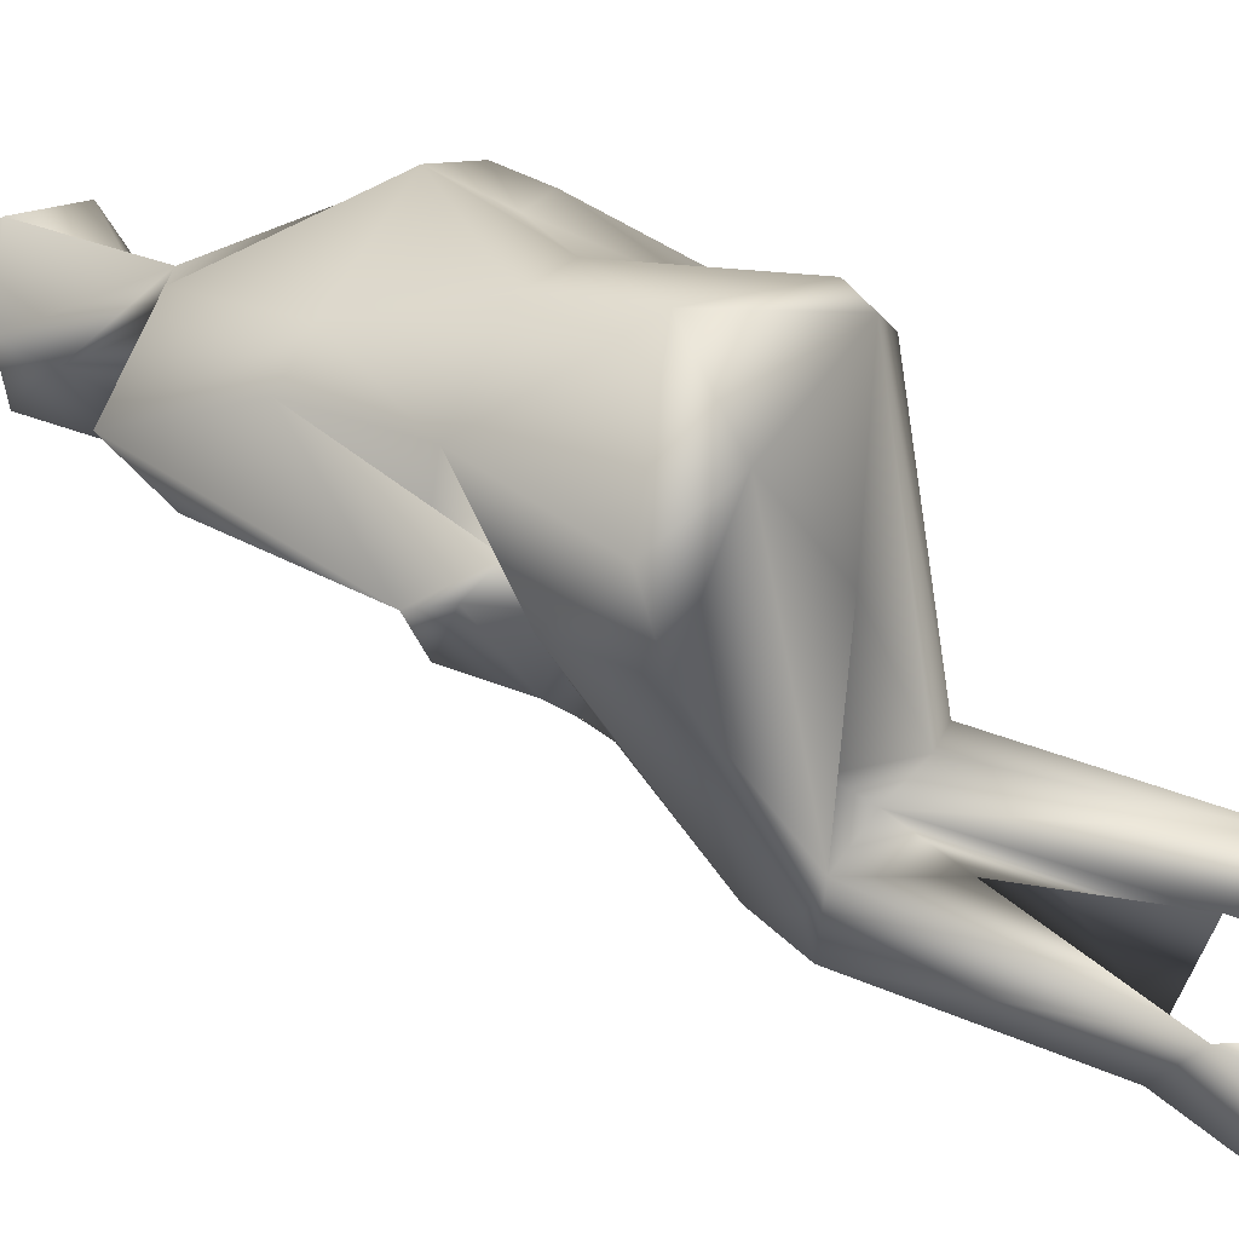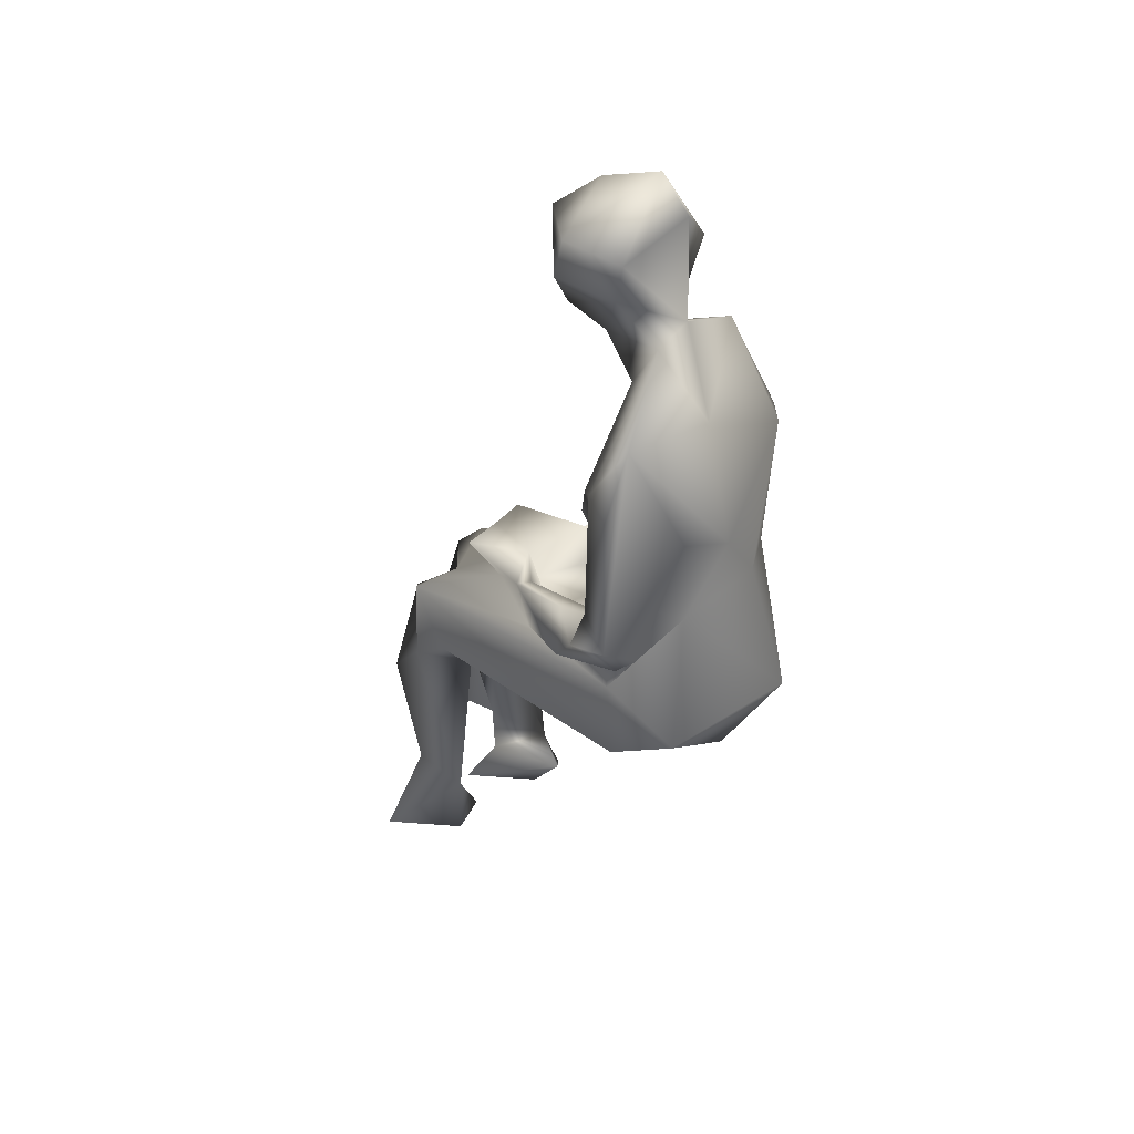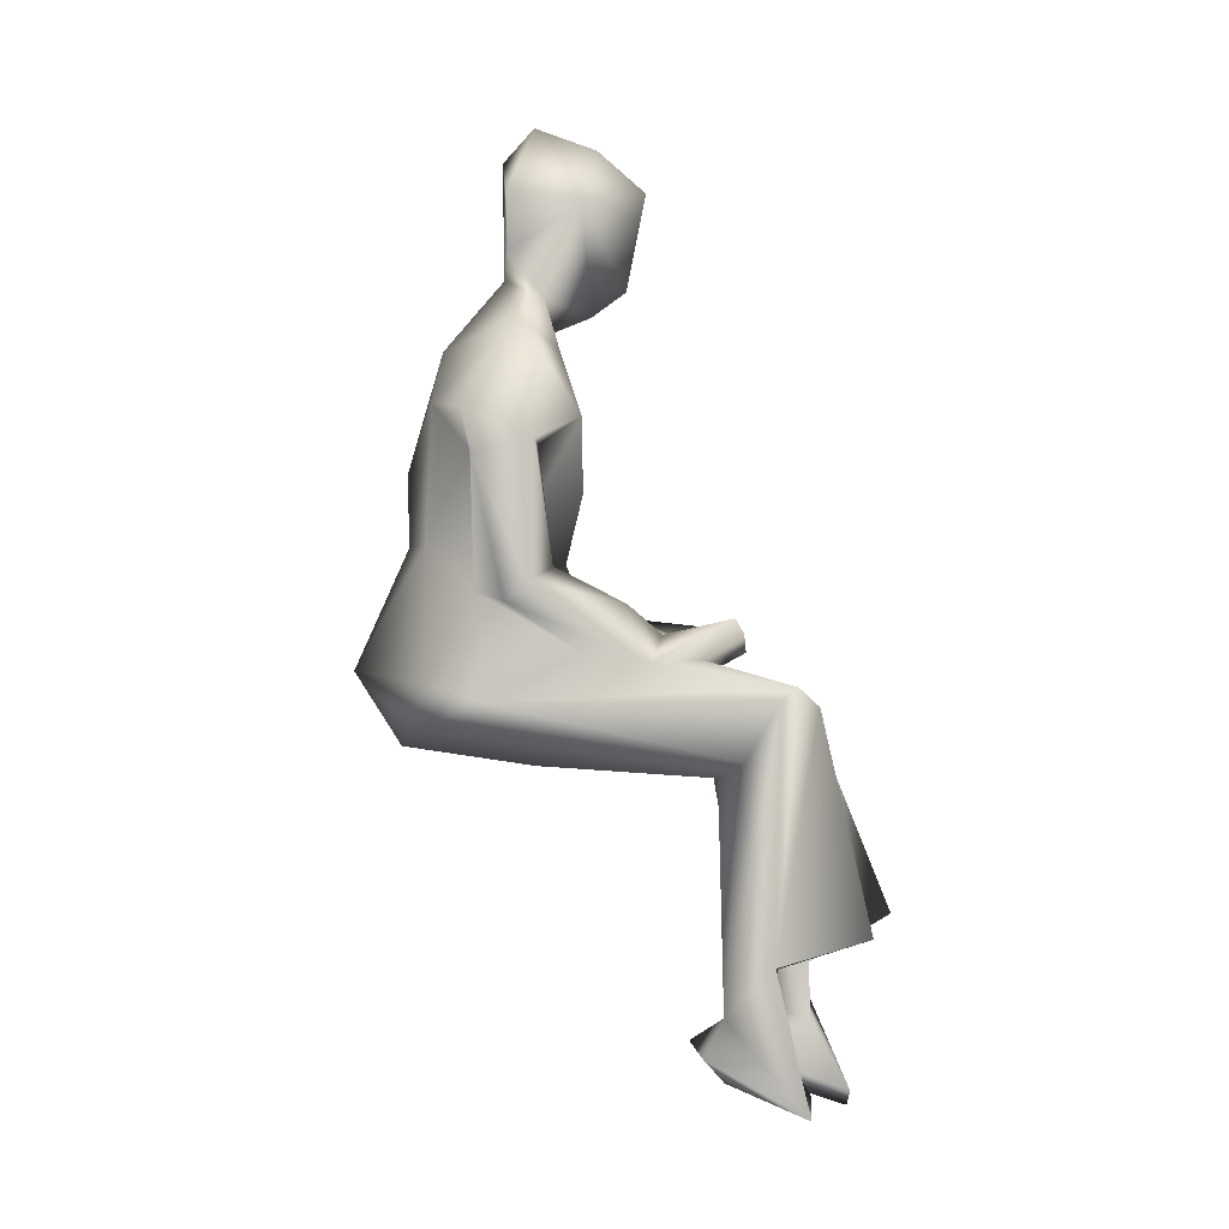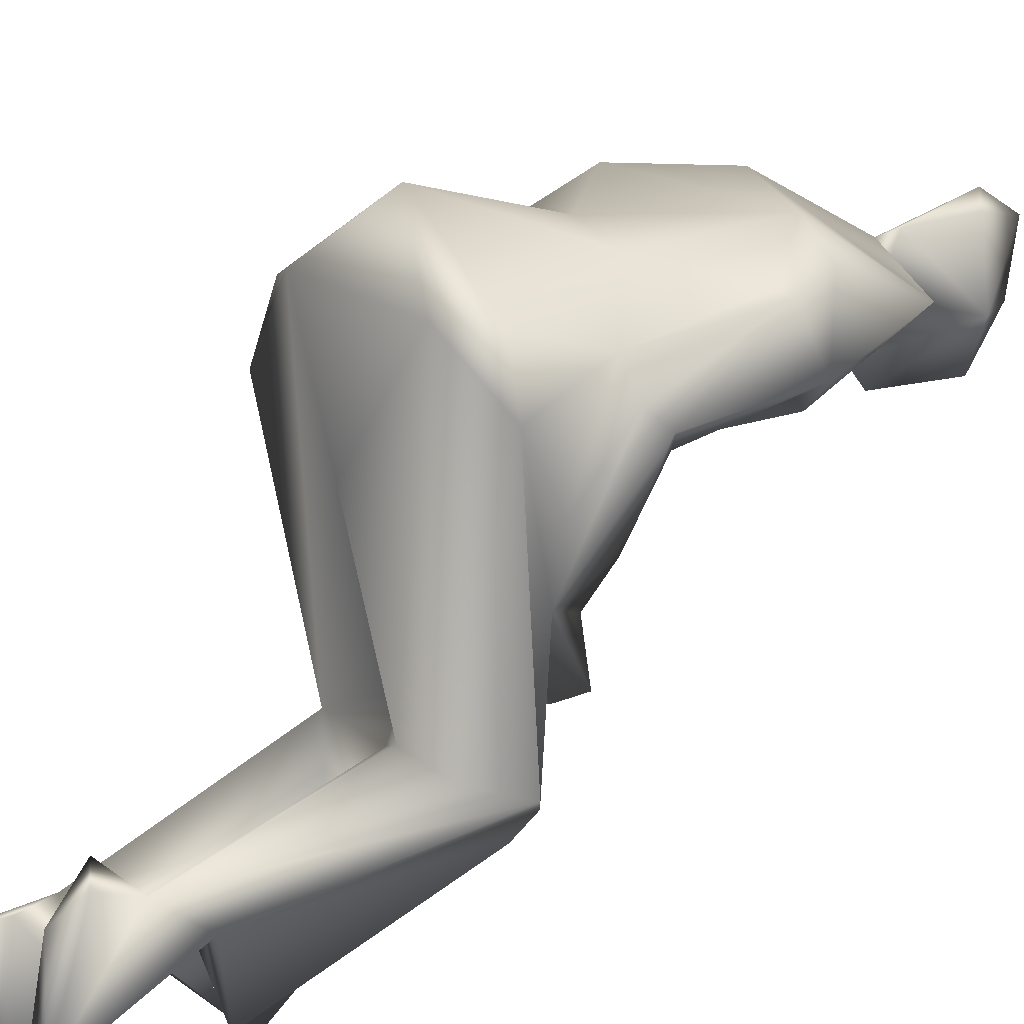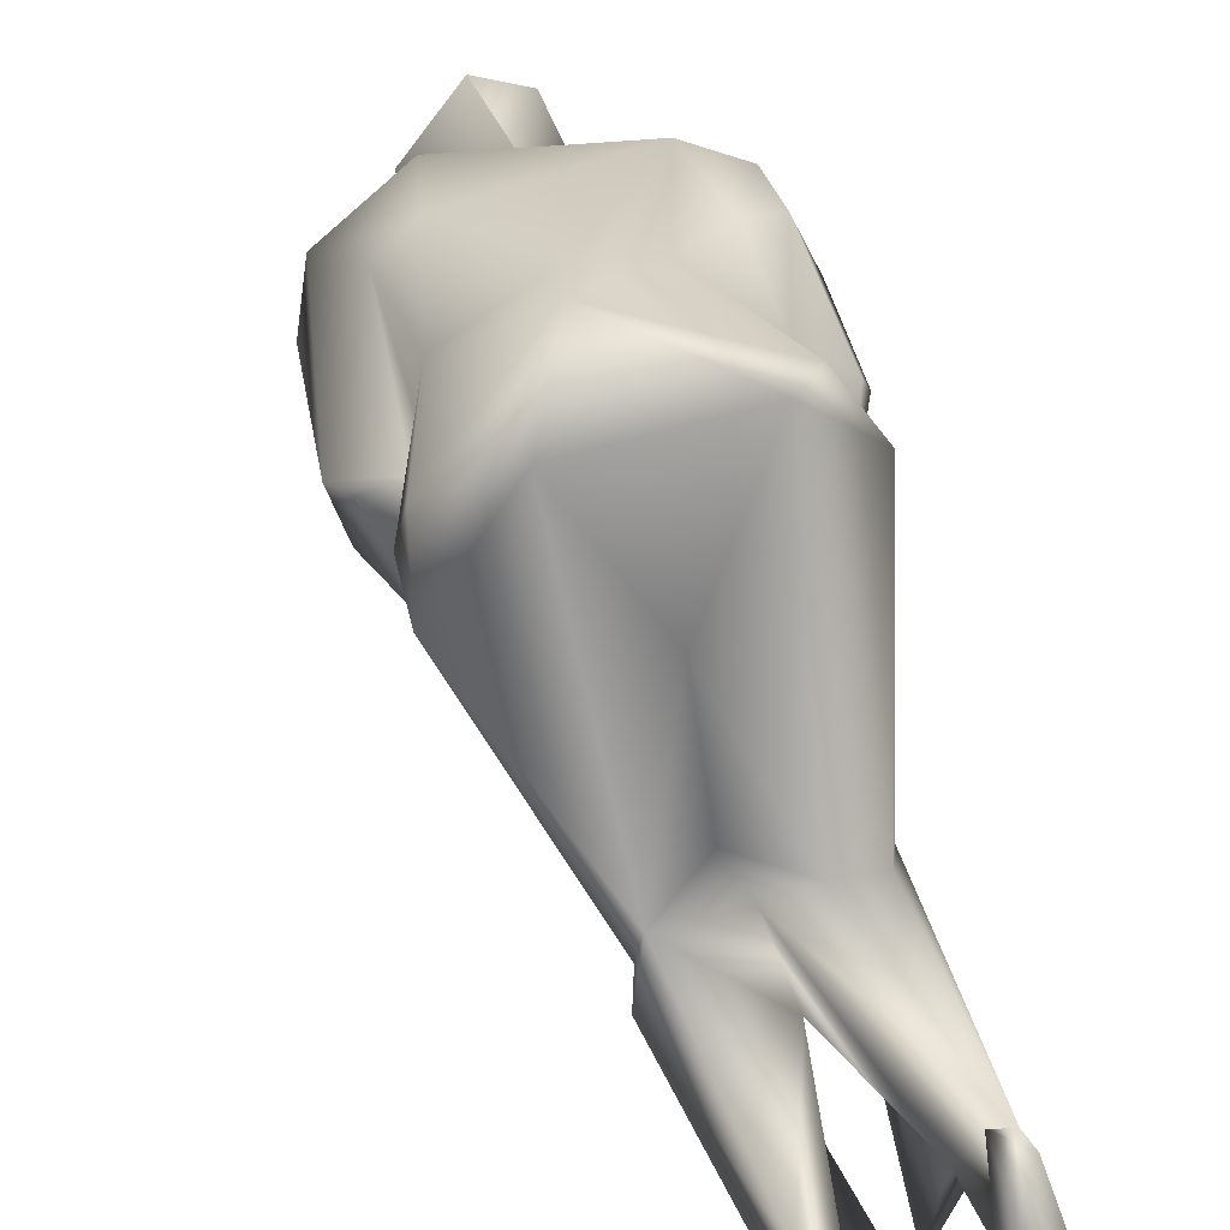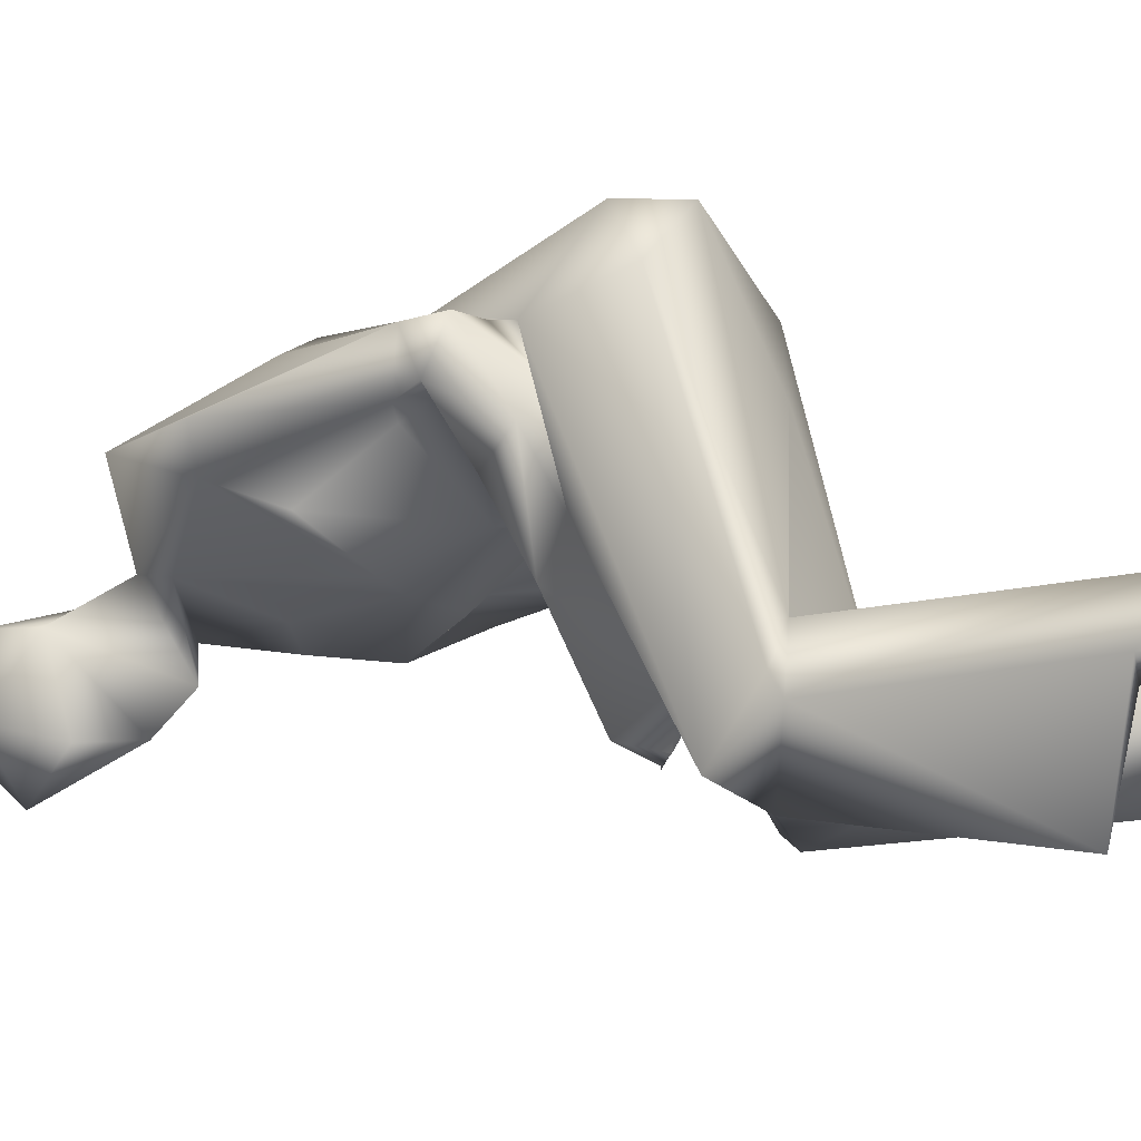
<metadata>
{"format":"obj","ext":"obj","renderer":"f3d","projection":"perspective","resolution":1024,"background":"white","views":[{"elev":37.1,"azim":-56.9,"up":"+Z"},{"elev":39.7,"azim":-71.2,"up":"+Y"},{"elev":-6.3,"azim":74.3,"up":"+Y"},{"elev":30.6,"azim":50.7,"up":"+Z"},{"elev":35.9,"azim":-13.1,"up":"+Z"},{"elev":-39.5,"azim":-62.5,"up":"+Z"}]}
</metadata>
<code>
v -86.77 25.29 -122.8
v -86.52 25.22 -122.7
v -86.45 25.21 -123
v -86.71 25.32 -122.6
v -86.98 25.32 -122.5
v -86.75 25.43 -122.9
v -87.08 25.6 -122.3
v -87.03 25.57 -122.7
v -87.31 25.6 -122.5
v -87.23 25.75 -122.5
v -87.05 25.83 -122.4
v -86.67 27.15 -122.8
v -86.51 27.42 -122.9
v -86.55 26.96 -122.8
v -86.8 27.42 -122.7
v -86.52 27.6 -122.6
v -86.57 27.7 -122.4
v -86.87 27.39 -122.4
v -86.62 27.53 -122.2
v -86.44 27.35 -122.2
v -86.31 27.28 -122.5
v -86.52 26.82 -122.6
v -86.59 27.12 -122.2
v -86.84 27.18 -122.5
v -86.56 26.97 -122.2
v -86.45 26.88 -122.4
v -86.79 26.76 -122.4
v -86.48 26.53 -122.4
v -86.29 26.6 -122.4
v -86.59 26.06 -122.6
v -86.74 26.06 -122.6
v -86.18 26.29 -122.5
v -86.36 25.98 -122.5
v -87.04 26.18 -122.5
v -86.69 25.71 -122.5
v -86.24 25.75 -122.2
v -86.2 26.16 -122.3
v -86.05 25.61 -122.3
v -86.18 25.3 -122.1
v -86.22 25.56 -122.2
v -86.36 25.29 -122.7
v -86.11 25.47 -122.7
v -86.14 25.35 -122.8
v -85.95 25.54 -122.2
v -86.03 26.08 -121.9
v -86 25.45 -122.1
v -86.11 25.26 -122.5
v -86.18 25.51 -122
v -86.15 26.12 -122
v -85.91 26.13 -122.2
v -86.06 26.28 -121.9
v -86.02 26.69 -122.1
v -86.29 26.34 -121.8
v -86.43 25.74 -121.8
v -86.2 25.11 -121.8
v -86.83 25.22 -121.6
v -86.69 25.76 -121.8
v -87.01 26.15 -121.9
v -86.92 26.71 -122
v -86.75 26.92 -122.3
v -87.24 26.71 -122.3
v -87.2 26.4 -122.5
v -87.25 25.33 -122.4
v -87.26 25.05 -122
v -87.09 25.72 -122
v -86.95 25.33 -122.8
v -87.07 25.35 -122.4
v -87.17 25.47 -122.2
v -87.27 24.94 -122.3
v -86.99 24.89 -121.8
v -86.51 25.22 -123.2
v -86.61 25.11 -123.6
v -86.74 24.85 -123.4
v -86.76 24.79 -123.5
v -86.44 24.97 -123.6
v -86.36 25.06 -123.5
v -86.28 25.25 -123.1
v -86.07 25.12 -123.4
v -86.12 25.04 -123.5
v -86.17 24.44 -123.5
v -86.19 24.03 -123.8
v -86.06 23.92 -123.3
v -85.98 25.05 -123.3
v -86.18 23.9 -123.4
v -86.15 23.6 -123.4
v -86.28 24.73 -123.1
v -86.08 23.71 -123.1
v -86.07 24.79 -123.2
v -86.53 23.52 -123.3
v -86.65 23.42 -123.4
v -86.38 23.36 -123.8
v -86.61 23.72 -123.4
v -86.47 23.68 -123.6
v -86.62 23.27 -123.8
v -86.62 23.89 -123.6
v -86.23 24.14 -123.9
v -86.5 23.92 -123.6
v -86.37 24.53 -123.4
v -86.73 24.78 -123.2
v -86.43 24.8 -123.2
v -86.63 24.79 -122.4
v -86.5 24.93 -123.1
v -85.97 23.28 -123.4
v -86.2 23.35 -123.5
v -86.18 23.43 -123.1
v -86.21 23.61 -123
v -86.1 23.54 -123
v -87.11 25.74 -122.2
v -87.15 26.19 -122
v -86.34 24.93 -121.8
v -86.04 25.03 -122
v -86.13 25.22 -122.8
v -86.19 25.43 -123.2
v -86.3 25.38 -123.3
v -86.39 25.3 -123.3
v -86.43 25.35 -123
v -86.54 25.41 -123.3
v -86.85 25.48 -122.9
v -87.16 25.38 -122.6
v -87.32 25.51 -122.3
v -87.38 25.65 -122.3
v -87.33 26.37 -122.3
f 1 2 3
f 1 4 2
f 4 1 5
f 6 5 1
f 7 5 6
f 6 8 7
f 9 7 8
f 9 10 7
f 10 11 7
f 12 13 14
f 13 12 15
f 13 15 16
f 16 15 17
f 18 17 15
f 18 19 17
f 19 20 17
f 16 17 21
f 13 16 21
f 21 17 20
f 13 21 14
f 21 22 14
f 20 23 21
f 20 19 23
f 12 14 24
f 15 12 24
f 15 24 18
f 14 22 24
f 18 24 25
f 25 23 19
f 18 25 19
f 26 23 25
f 21 23 26
f 22 21 26
f 26 27 22
f 27 26 28
f 29 28 26
f 29 30 28
f 28 30 27
f 30 31 27
f 30 29 32
f 32 33 30
f 34 35 11
f 11 35 7
f 2 4 35
f 4 5 35
f 35 5 7
f 35 30 33
f 35 31 30
f 31 35 34
f 33 32 36
f 36 35 33
f 32 37 36
f 36 37 38
f 39 40 41
f 35 40 39
f 35 36 40
f 40 42 41
f 2 35 39
f 42 40 38
f 2 39 41
f 36 38 40
f 43 41 42
f 41 3 2
f 3 41 43
f 42 38 44
f 45 46 44
f 47 46 48
f 45 48 46
f 45 49 48
f 38 50 44
f 37 50 38
f 44 50 45
f 45 50 51
f 49 45 51
f 50 37 32
f 32 52 50
f 51 50 52
f 26 25 52
f 26 52 29
f 32 29 52
f 53 49 51
f 53 51 52
f 49 53 54
f 49 54 48
f 54 55 48
f 54 56 55
f 56 54 57
f 53 57 54
f 53 58 57
f 53 59 58
f 52 25 59
f 52 59 53
f 60 22 27
f 60 59 25
f 60 25 24
f 24 22 60
f 59 60 61
f 59 61 58
f 62 11 10
f 62 61 60
f 63 64 65
f 66 63 67
f 63 68 67
f 64 63 69
f 64 69 70
f 66 71 72
f 72 73 69
f 72 63 66
f 63 72 69
f 74 73 72
f 72 75 74
f 75 72 76
f 76 77 78
f 77 76 71
f 76 72 71
f 79 76 78
f 76 79 80
f 79 81 80
f 81 79 82
f 79 78 82
f 83 82 78
f 84 81 82
f 80 81 84
f 84 82 85
f 86 87 88
f 87 83 88
f 87 82 83
f 87 84 85
f 89 90 91
f 90 89 92
f 92 89 93
f 89 91 93
f 90 92 94
f 94 91 90
f 91 95 93
f 91 94 95
f 94 92 95
f 74 95 92
f 74 96 95
f 97 93 95
f 97 95 96
f 75 98 97
f 75 97 96
f 93 97 98
f 75 96 74
f 98 92 93
f 98 99 92
f 92 99 74
f 100 99 98
f 100 98 84
f 75 76 98
f 98 80 84
f 76 80 98
f 99 101 70
f 69 99 70
f 99 102 101
f 73 99 69
f 102 99 100
f 73 74 99
f 101 102 86
f 102 100 86
f 87 86 100
f 100 84 87
f 82 87 103
f 82 103 85
f 103 104 85
f 104 103 105
f 106 85 104
f 107 103 87
f 106 104 105
f 103 107 105
f 107 87 106
f 106 87 85
f 107 106 105
f 56 65 64
f 63 65 68
f 70 56 64
f 65 57 58
f 56 57 65
f 108 68 65
f 65 109 108
f 109 65 58
f 56 70 110
f 70 101 110
f 86 110 101
f 86 88 110
f 55 56 110
f 88 111 110
f 55 110 111
f 88 83 111
f 83 78 111
f 111 47 48
f 111 48 55
f 78 112 111
f 112 47 111
f 77 112 78
f 43 42 112
f 42 44 112
f 112 46 47
f 112 44 46
f 112 77 113
f 113 43 112
f 113 77 114
f 115 77 71
f 77 115 114
f 113 116 43
f 113 114 116
f 71 117 115
f 115 117 114
f 117 116 114
f 117 118 116
f 43 116 3
f 3 116 1
f 6 1 116
f 118 6 116
f 118 117 71
f 118 71 66
f 118 8 6
f 119 8 118
f 118 66 119
f 67 119 66
f 9 8 119
f 119 120 9
f 67 120 119
f 68 120 67
f 121 9 120
f 120 68 121
f 109 68 108
f 109 121 68
f 9 121 10
f 122 10 121
f 109 61 121
f 121 61 122
f 109 58 61
f 27 62 60
f 27 31 62
f 34 62 31
f 62 34 11
f 122 62 10
f 62 122 61

</code>
